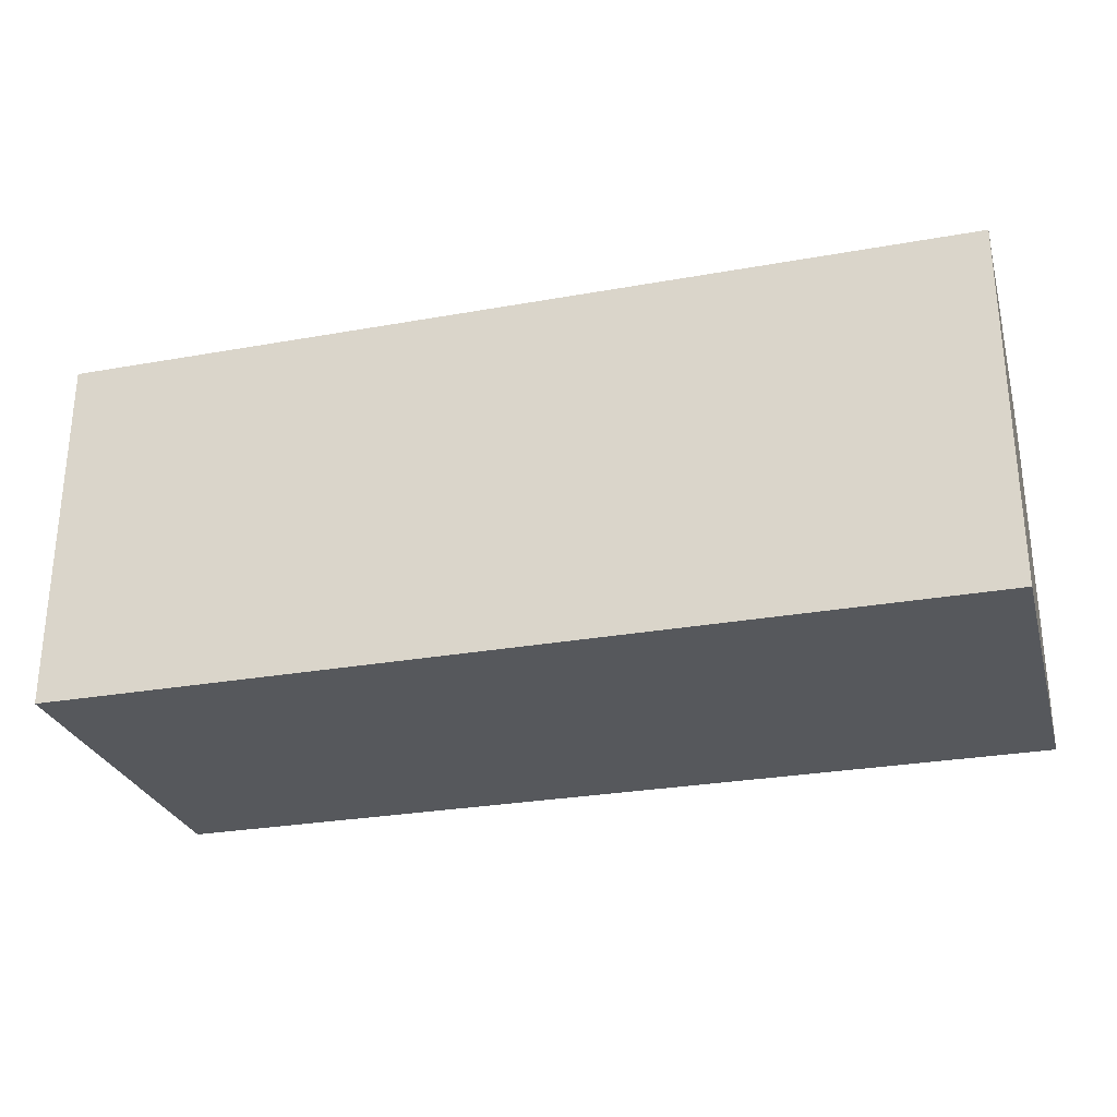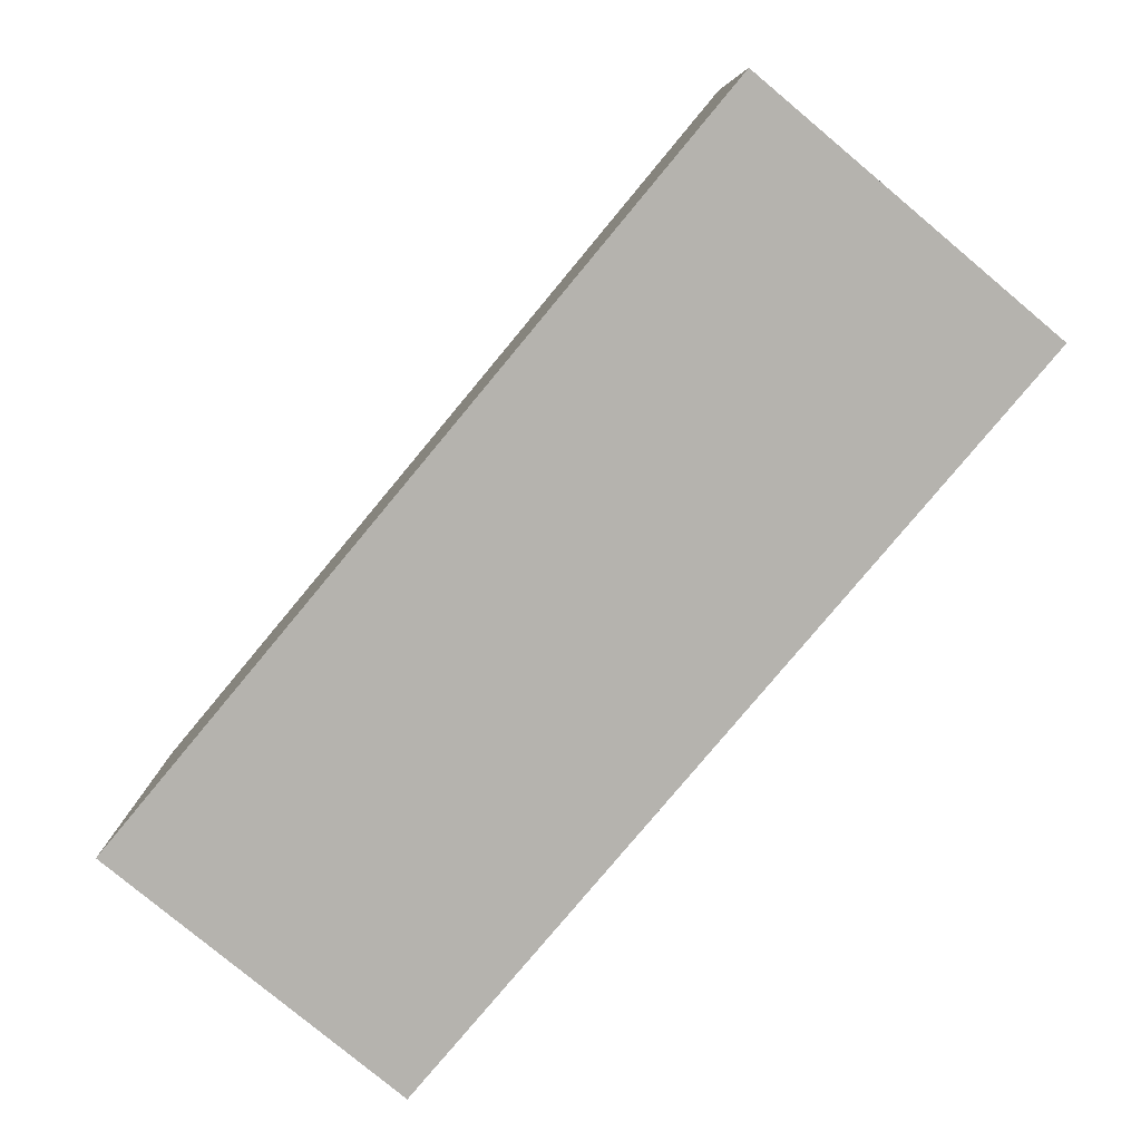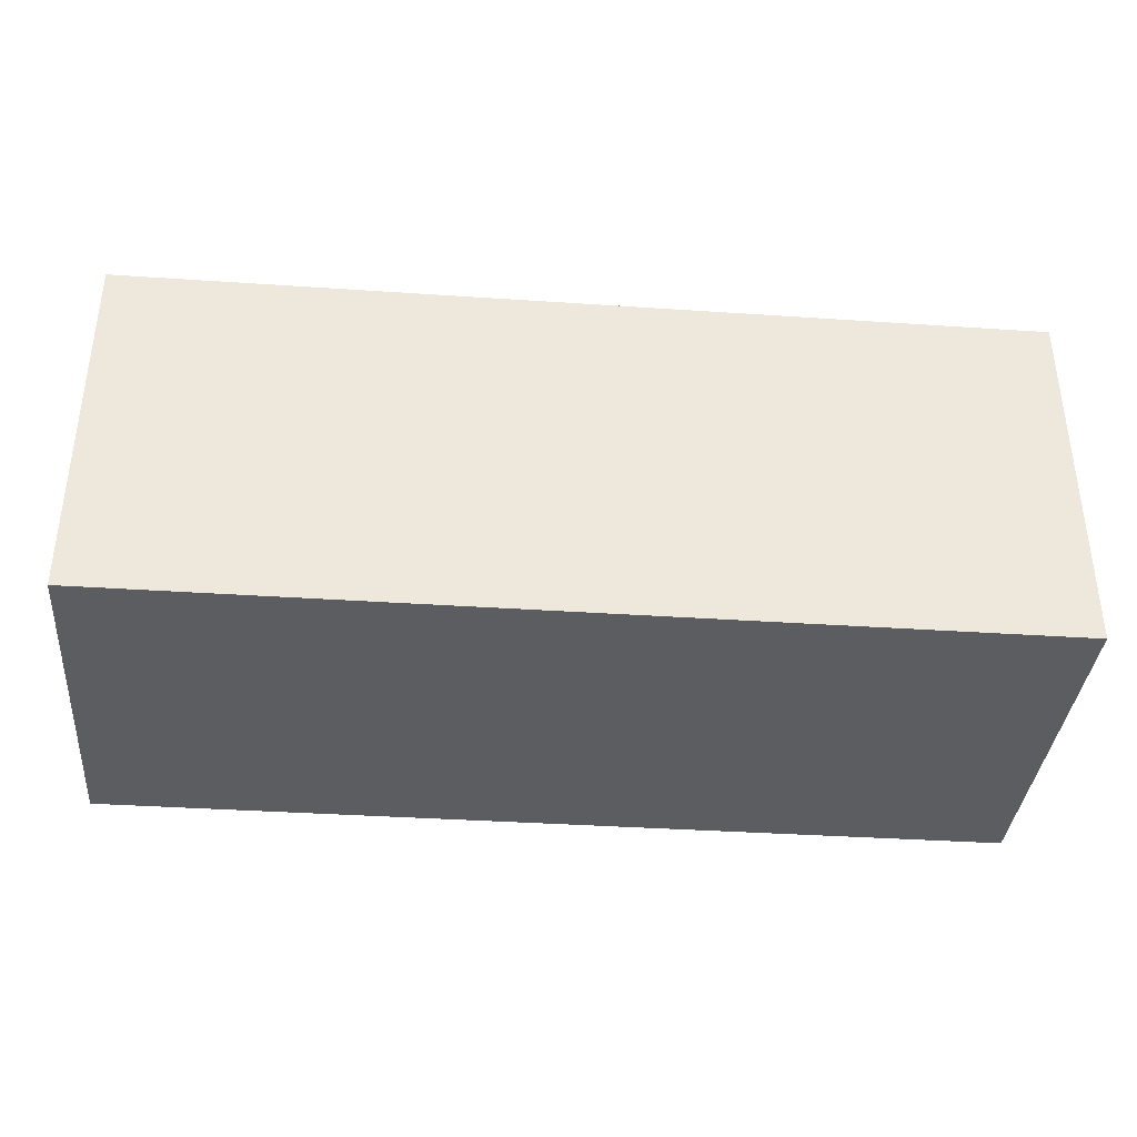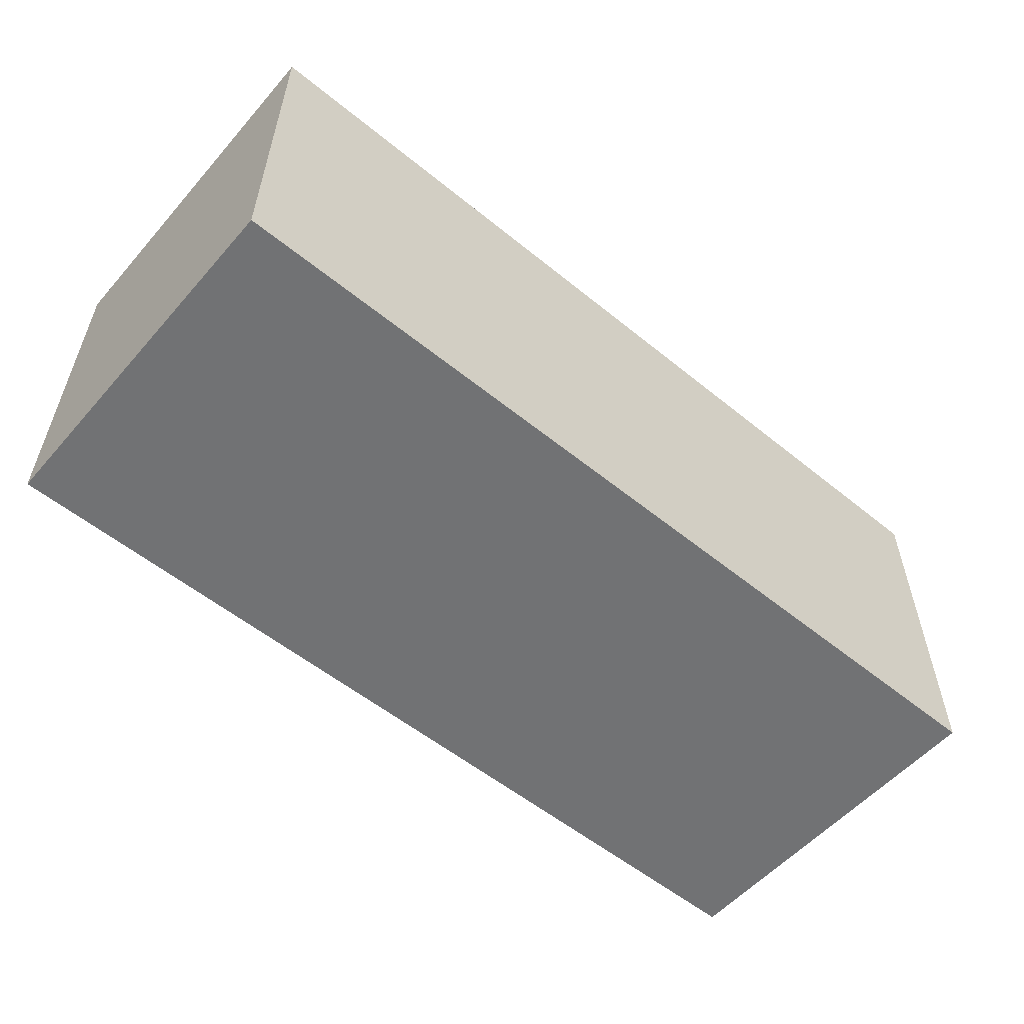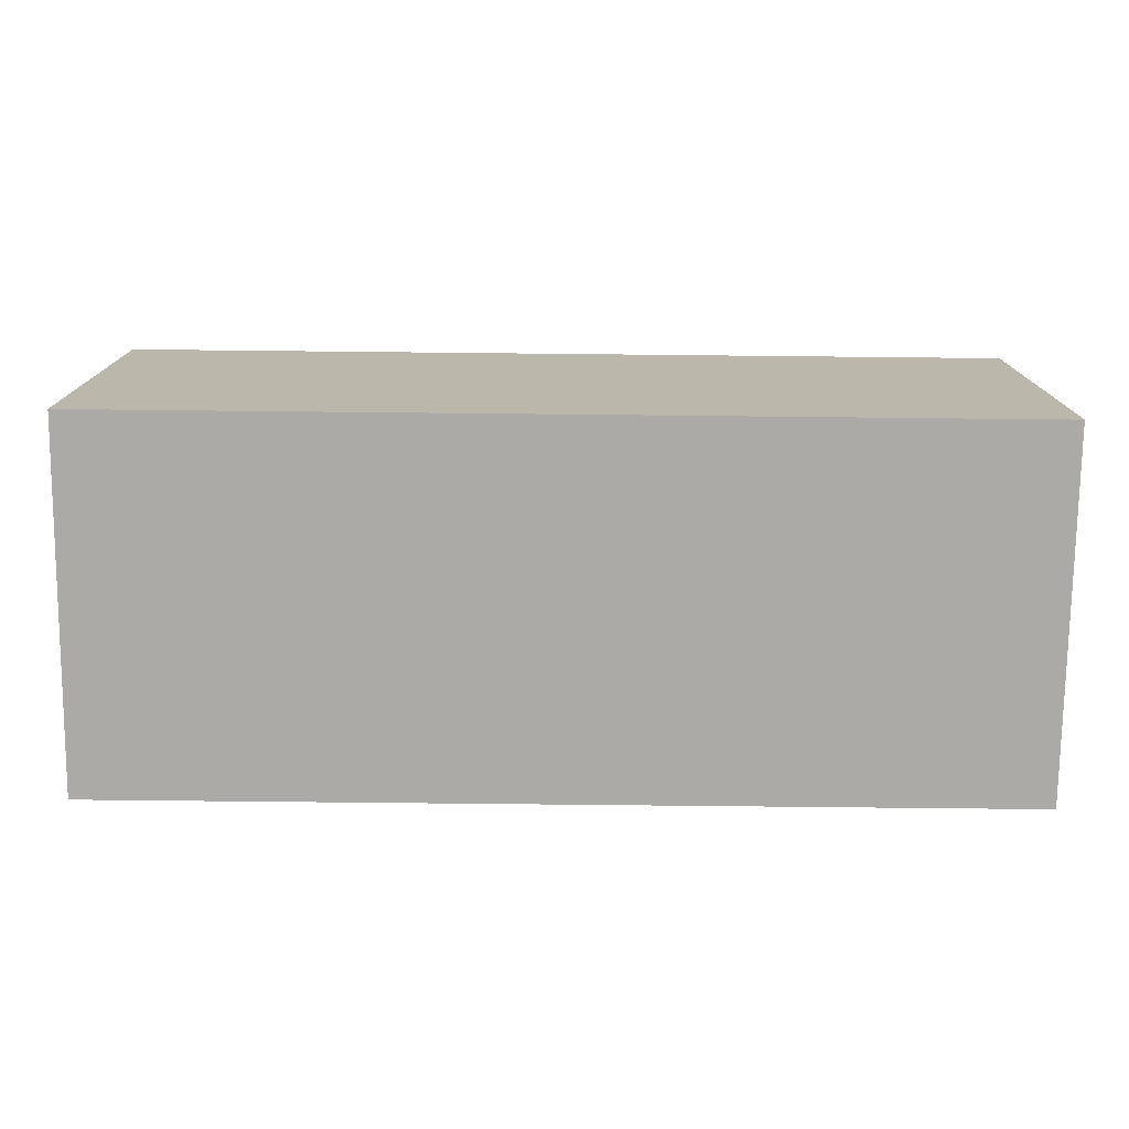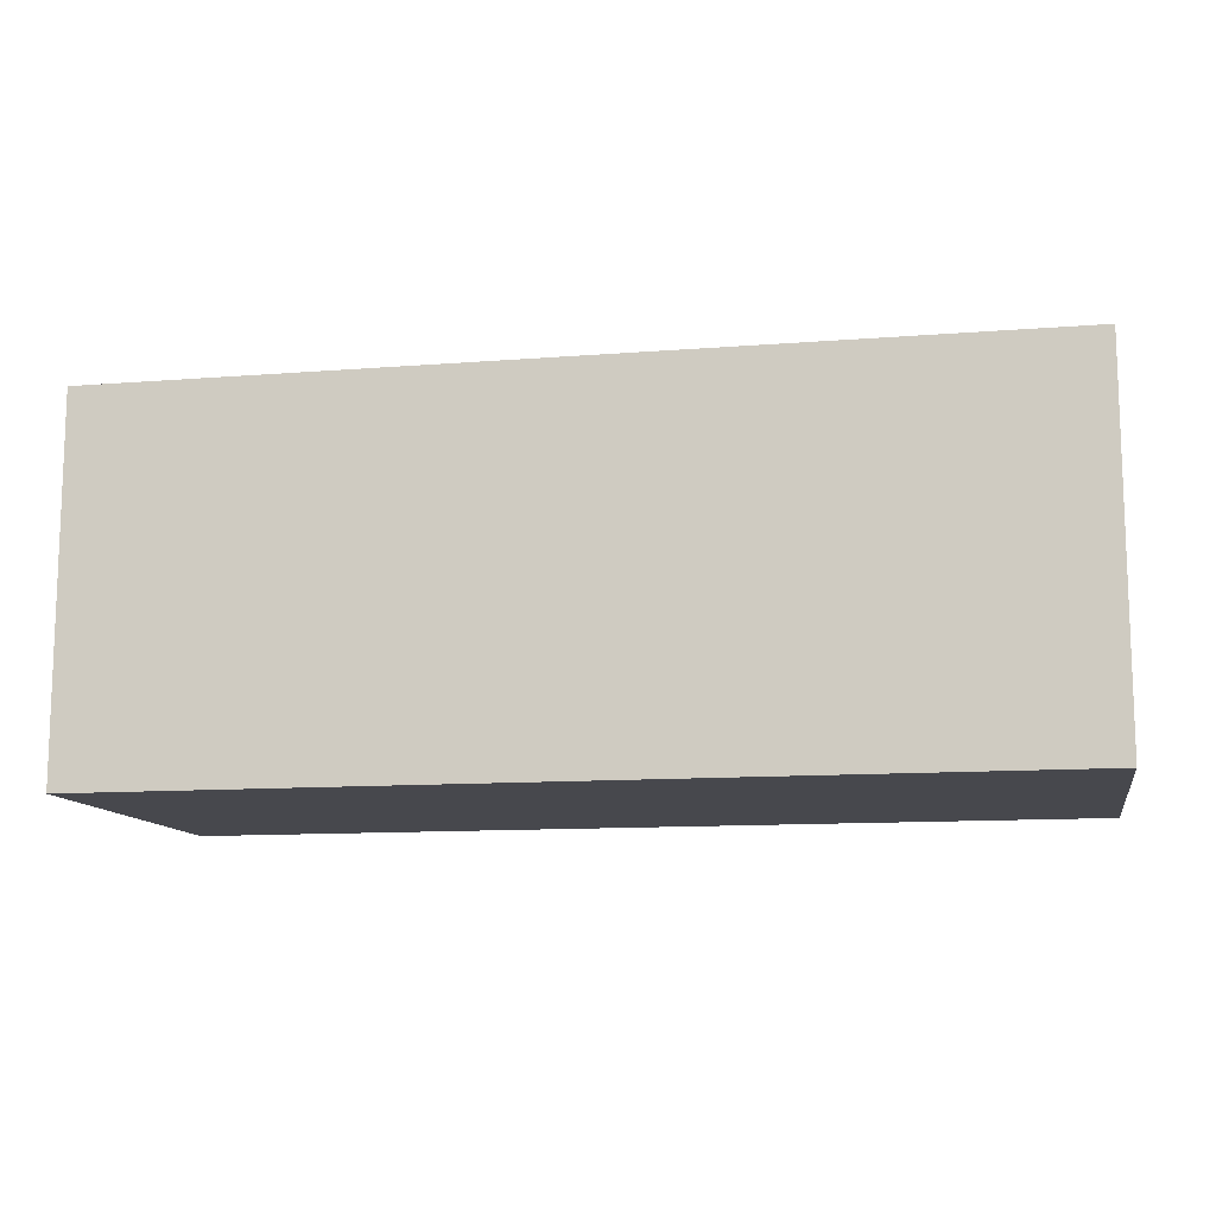
<metadata>
{"format":"obj","ext":"obj","renderer":"f3d","projection":"perspective","resolution":1024,"background":"white","views":[{"elev":-27.8,"azim":15.3,"up":"+Y"},{"elev":-79.9,"azim":50.2,"up":"+Z"},{"elev":-36.7,"azim":175.0,"up":"+Y"},{"elev":-55.6,"azim":139.5,"up":"+Y"},{"elev":-75.8,"azim":179.4,"up":"+Y"},{"elev":-11.7,"azim":10.7,"up":"+Y"}]}
</metadata>
<code>
o New Piskel-1
v -1 -3.5 -0.3
v -1 -3 -0.3
v -1 -2.7 -0.3
v -1 -3.5 0.5
v -1 -3 0.5
v -1 -2.7 0.5
v 1 -3.5 -0.3
v 1 -3 -0.3
v 1 -2.7 -0.3
v 1 -3.5 0.5
v 1 -3 0.5
v 1 -2.7 0.5
v -1 -3.5 -0.3
v -1 -3.5 0.5
v 1 -3.5 -0.3
v 1 -3.5 0.5
v -1 -2.7 -0.3
v -1 -2.7 0.5
v -0.9 -2.7 -0.2
v -0.9 -2.7 0.4
v -0.2 -2.7 -0.3
v -0.2 -2.7 -0.2
v -0.2 -2.7 0.4
v -0.2 -2.7 0.5
v 0.2 -2.7 -0.3
v 0.2 -2.7 -0.2
v 0.2 -2.7 0.4
v 0.2 -2.7 0.5
v 0.9 -2.7 -0.2
v 0.9 -2.7 0.4
v 1 -2.7 -0.3
v 1 -2.7 0.5
v -1 -3.5 -0.3
v 1 -3.5 -0.3
v -1 -3 -0.3
v -0.2 -3 -0.3
v 0.2 -3 -0.3
v 1 -3 -0.3
v -1 -2.7 -0.3
v -0.2 -2.7 -0.3
v 0.2 -2.7 -0.3
v 1 -2.7 -0.3
v -1 -3.5 0.5
v 1 -3.5 0.5
v -1 -3 0.5
v -0.2 -3 0.5
v 0.2 -3 0.5
v 1 -3 0.5
v -0.1 -2.9 0.5
v 0.1 -2.9 0.5
v -0.1 -2.8 0.5
v 0.1 -2.8 0.5
v -1 -2.7 0.5
v -0.2 -2.7 0.5
v 0.2 -2.7 0.5
v 1 -2.7 0.5
f 4 2 1
f 5 3 2
f 5 2 4
f 6 3 5
f 7 8 10
f 8 9 11
f 10 8 11
f 11 9 12
f 15 14 13
f 16 14 15
f 17 18 19
f 19 18 20
f 17 19 21
f 19 20 22
f 21 19 22
f 20 18 23
f 22 20 23
f 23 18 24
f 21 22 25
f 22 23 26
f 25 22 26
f 23 24 27
f 26 23 27
f 27 24 28
f 25 26 29
f 26 27 29
f 27 28 30
f 29 27 30
f 25 29 31
f 29 30 31
f 30 28 32
f 31 30 32
f 35 34 33
f 36 34 35
f 37 34 36
f 38 34 37
f 39 36 35
f 40 37 36
f 40 36 39
f 41 38 37
f 41 37 40
f 42 38 41
f 43 44 45
f 45 44 46
f 46 44 47
f 47 44 48
f 46 47 49
f 49 47 50
f 46 49 51
f 49 50 51
f 50 47 52
f 51 50 52
f 45 46 53
f 46 51 54
f 53 46 54
f 51 52 54
f 52 47 55
f 54 52 55
f 47 48 55
f 55 48 56

</code>
